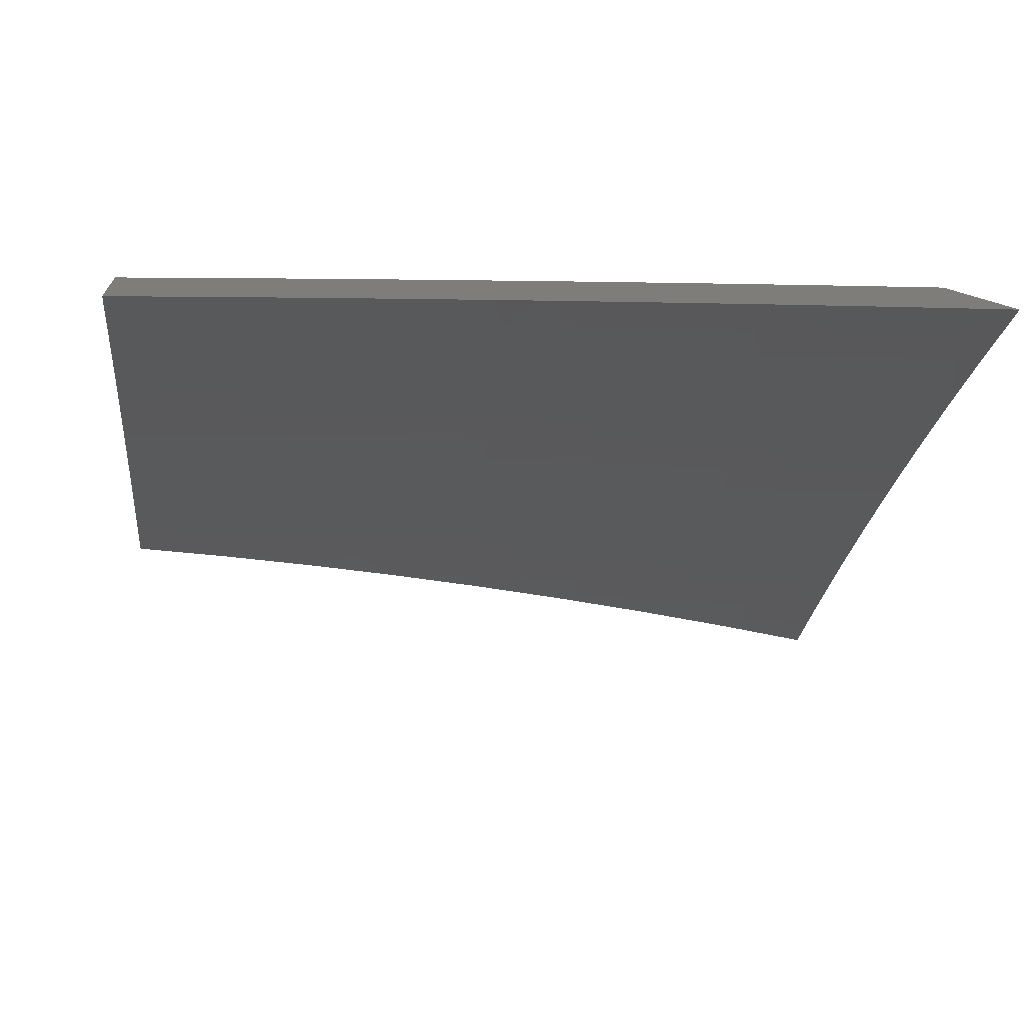
<metadata>
{"format":"stl","ext":"stl","renderer":"f3d","projection":"perspective","resolution":1024,"background":"white","views":[{"elev":10.7,"azim":173.4,"up":"+Z"}]}
</metadata>
<code>
# stl→obj: 427 verts, 850 faces
v -1.876 -6 9.59
v -1.918 -5.984 9.592
v -2 -6 9.563
v -1.991 -5.961 9.592
v -2 -5.917 9.621
v -1.979 -5.924 9.621
v -1.966 -5.886 9.649
v -1.893 -5.909 9.649
v -1.881 -5.871 9.677
v -1.809 -5.893 9.677
v -1.797 -5.855 9.705
v -1.725 -5.875 9.705
v -1.714 -5.837 9.733
v -1.642 -5.857 9.733
v -1.631 -5.818 9.76
v -1.56 -5.837 9.76
v -1.55 -5.798 9.788
v -1.479 -5.816 9.788
v -1.469 -5.777 9.815
v -1.399 -5.793 9.815
v -1.39 -5.754 9.842
v -1.32 -5.77 9.842
v -1.311 -5.73 9.869
v -1.242 -5.745 9.869
v -1.233 -5.706 9.896
v -1.165 -5.719 9.896
v -1.156 -5.68 9.922
v -1.088 -5.692 9.922
v -1.081 -5.653 9.948
v -1.013 -5.664 9.948
v -1.006 -5.624 9.974
v -1 -5.689 9.934
v -1 -5.584 10
v -1.752 -6 9.615
v -1.832 -5.969 9.621
v -1.906 -5.947 9.621
v -1.627 -6 9.638
v -1.674 -5.972 9.649
v -1.759 -5.99 9.621
v -1.747 -5.952 9.649
v -1.82 -5.931 9.649
v -1.736 -5.914 9.677
v -1.601 -5.991 9.649
v -1.502 -6 9.66
v -1.519 -5.971 9.677
v -1.446 -5.988 9.677
v -1.437 -5.949 9.705
v -1.377 -6 9.679
v -1.365 -5.965 9.705
v -1.293 -5.981 9.705
v -1.284 -5.942 9.733
v -1.213 -5.956 9.733
v -1.205 -5.917 9.76
v -1.134 -5.93 9.76
v -1.126 -5.891 9.788
v -1.056 -5.903 9.788
v -1.049 -5.864 9.815
v -1 -5.897 9.798
v -1.042 -5.824 9.842
v -1 -5.794 9.867
v -1.035 -5.784 9.869
v -1.028 -5.744 9.896
v -1.104 -5.772 9.869
v -1.096 -5.732 9.896
v -1.173 -5.759 9.869
v -1.252 -6 9.698
v -1.221 -5.995 9.705
v -1.141 -5.969 9.733
v -1.063 -5.943 9.76
v -1.126 -6 9.714
v -1.07 -5.982 9.733
v -1 -6 9.729
v -1.02 -5.704 9.922
v -1.064 -5.573 10
v -1.073 -5.613 9.974
v -1.148 -5.64 9.948
v -1.225 -5.666 9.922
v -1.302 -5.691 9.896
v -1.38 -5.715 9.869
v -1.459 -5.738 9.842
v -1.539 -5.759 9.815
v -1.62 -5.78 9.788
v -1.702 -5.799 9.76
v -1.785 -5.817 9.733
v -1.869 -5.833 9.705
v -1.954 -5.848 9.677
v -2 -5.833 9.677
v -1.127 -5.561 10
v -1.14 -5.6 9.974
v -1.216 -5.626 9.948
v -1.293 -5.651 9.922
v -1.371 -5.676 9.896
v -1.449 -5.698 9.869
v -1.529 -5.72 9.842
v -1.61 -5.741 9.815
v -1.691 -5.76 9.788
v -1.774 -5.778 9.76
v -1.857 -5.795 9.733
v -1.941 -5.811 9.705
v -1.191 -5.548 10
v -1.207 -5.586 9.974
v -1.284 -5.612 9.948
v -1.361 -5.636 9.922
v -1.439 -5.659 9.896
v -1.519 -5.681 9.869
v -1.599 -5.702 9.842
v -1.68 -5.722 9.815
v -1.762 -5.74 9.788
v -1.845 -5.757 9.76
v -1.928 -5.773 9.733
v -2 -5.749 9.733
v -1.254 -5.535 10
v -1.275 -5.572 9.974
v -1.351 -5.597 9.948
v -1.429 -5.62 9.922
v -1.508 -5.642 9.896
v -1.588 -5.663 9.869
v -1.668 -5.683 9.842
v -1.75 -5.701 9.815
v -1.832 -5.719 9.788
v -1.916 -5.735 9.76
v -1.317 -5.521 10
v -1.342 -5.557 9.974
v -1.419 -5.58 9.948
v -1.498 -5.603 9.922
v -1.577 -5.624 9.896
v -1.657 -5.644 9.869
v -1.738 -5.663 9.842
v -1.82 -5.68 9.815
v -1.903 -5.697 9.788
v -1.974 -5.674 9.788
v -1.987 -5.711 9.76
v -2 -5.665 9.788
v -1.38 -5.506 10
v -1.409 -5.541 9.974
v -1.487 -5.564 9.948
v -1.566 -5.585 9.922
v -1.646 -5.605 9.896
v -1.726 -5.624 9.869
v -1.808 -5.642 9.842
v -1.89 -5.658 9.815
v -1.96 -5.636 9.815
v -1.443 -5.491 10
v -1.477 -5.524 9.974
v -1.555 -5.546 9.948
v -1.634 -5.566 9.922
v -1.714 -5.585 9.896
v -1.796 -5.603 9.869
v -1.878 -5.62 9.842
v -1.947 -5.597 9.842
v -2 -5.579 9.842
v -1.506 -5.474 10
v -1.544 -5.507 9.974
v -1.623 -5.527 9.948
v -1.703 -5.547 9.922
v -1.783 -5.565 9.896
v -1.865 -5.582 9.869
v -1.934 -5.559 9.869
v -1.568 -5.458 10
v -1.611 -5.488 9.974
v -1.691 -5.508 9.948
v -1.771 -5.526 9.922
v -1.852 -5.543 9.896
v -1.921 -5.521 9.896
v -1.989 -5.498 9.896
v -2 -5.494 9.896
v -1.975 -5.46 9.922
v -2 -5.408 9.948
v -1.961 -5.421 9.948
v -1.947 -5.383 9.974
v -1.894 -5.444 9.948
v -1.88 -5.406 9.974
v -1.826 -5.466 9.948
v -1.813 -5.428 9.974
v -1.746 -5.449 9.974
v -1.755 -5.403 10
v -1.693 -5.422 10
v -1.679 -5.469 9.974
v -1.631 -5.44 10
v -1.816 -5.384 10
v -1.878 -5.363 10
v -1.939 -5.343 10
v -2 -5.321 10
v -1.839 -5.505 9.922
v -1.758 -5.487 9.948
v -1.907 -5.483 9.922
v -1.653 -5.895 9.705
v -1.664 -5.934 9.677
v -1.581 -5.914 9.705
v -1.591 -5.953 9.677
v -1.509 -5.932 9.705
v -1.57 -5.876 9.733
v -1.489 -5.855 9.76
v -1.408 -5.832 9.788
v -1.329 -5.809 9.815
v -1.25 -5.785 9.842
v -1.499 -5.893 9.733
v -1.427 -5.91 9.733
v -1.356 -5.926 9.733
v -1.418 -5.871 9.76
v -1.347 -5.887 9.76
v -1.276 -5.903 9.76
v -1.338 -5.848 9.788
v -1.259 -5.824 9.815
v -1.181 -5.799 9.842
v -1.267 -5.863 9.788
v -1.197 -5.877 9.788
v -1.189 -5.838 9.815
v -1.119 -5.851 9.815
v -1.111 -5.812 9.842
v -1.126 -6 9.549
v -1.08 -5.998 9.556
v -1 -6 9.564
v -1.07 -5.943 9.595
v -1 -5.917 9.621
v -1.06 -5.889 9.634
v -1 -5.834 9.678
v -1.05 -5.833 9.672
v -1.04 -5.778 9.71
v -1.115 -5.765 9.71
v -1.104 -5.709 9.748
v -1.179 -5.695 9.748
v -1.167 -5.64 9.785
v -1.241 -5.625 9.785
v -1.229 -5.569 9.822
v -1.302 -5.554 9.822
v -1.289 -5.498 9.858
v -1.361 -5.481 9.858
v -1.348 -5.426 9.894
v -1.419 -5.409 9.894
v -1.405 -5.353 9.93
v -1.476 -5.335 9.93
v -1.461 -5.28 9.965
v -1.531 -5.26 9.965
v -1.506 -5.208 10
v -1.569 -5.19 10
v -1.601 -5.24 9.965
v -1.631 -5.171 10
v -1.671 -5.219 9.965
v -1.693 -5.152 10
v -1.742 -5.197 9.965
v -1.755 -5.133 10
v -1.812 -5.174 9.965
v -1.817 -5.112 10
v -1.882 -5.151 9.965
v -1.878 -5.091 10
v -1.952 -5.126 9.965
v -1.939 -5.069 10
v -2 -5.046 10
v -2 -5.169 9.93
v -1.972 -5.179 9.93
v -1.992 -5.233 9.894
v -1.921 -5.258 9.894
v -2 -5.291 9.858
v -1.941 -5.312 9.858
v -1.96 -5.366 9.822
v -1.887 -5.39 9.822
v -1.906 -5.444 9.785
v -1.832 -5.468 9.785
v -1.85 -5.522 9.748
v -1.776 -5.545 9.748
v -1.793 -5.599 9.71
v -1.718 -5.622 9.71
v -1.734 -5.675 9.672
v -1.658 -5.697 9.672
v -1.674 -5.751 9.634
v -1.597 -5.772 9.634
v -1.612 -5.825 9.595
v -1.534 -5.845 9.595
v -1.548 -5.899 9.556
v -1.47 -5.918 9.556
v -1.483 -5.972 9.516
v -1.404 -5.99 9.516
v -1.502 -6 9.494
v -1.377 -6 9.514
v -1.392 -5.936 9.556
v -1.314 -5.953 9.556
v -1.379 -5.882 9.595
v -1.302 -5.899 9.595
v -1.366 -5.828 9.634
v -1.29 -5.845 9.634
v -1.353 -5.773 9.672
v -1.277 -5.79 9.672
v -1.341 -5.719 9.71
v -1.265 -5.735 9.71
v -1.328 -5.664 9.748
v -1.253 -5.68 9.748
v -1.315 -5.609 9.785
v -1.157 -5.984 9.556
v -1.252 -6 9.532
v -1.235 -5.969 9.556
v -1.562 -5.953 9.516
v -1.627 -6 9.472
v -1.641 -5.933 9.516
v -1.656 -5.986 9.476
v -1.72 -5.911 9.516
v -1.736 -5.964 9.476
v -1.799 -5.889 9.516
v -1.815 -5.941 9.476
v -1.878 -5.865 9.516
v -1.895 -5.918 9.476
v -1.957 -5.84 9.516
v -1.975 -5.893 9.476
v -2 -5.884 9.476
v -1.992 -5.945 9.436
v -2 -6 9.395
v -1.912 -5.97 9.436
v -1.876 -6 9.423
v -1.831 -5.994 9.436
v -1.752 -6 9.448
v -2 -5.768 9.556
v -1.939 -5.788 9.556
v -1.861 -5.812 9.556
v -1.783 -5.836 9.556
v -1.705 -5.858 9.556
v -1.626 -5.879 9.556
v -2 -5.65 9.634
v -1.999 -5.71 9.595
v -1.922 -5.735 9.595
v -2 -5.531 9.71
v -1.962 -5.604 9.672
v -1.981 -5.657 9.634
v -2 -5.411 9.785
v -1.999 -5.472 9.748
v -1.925 -5.498 9.748
v -1.943 -5.551 9.71
v -1.868 -5.575 9.71
v -1.886 -5.629 9.672
v -1.81 -5.653 9.672
v -1.827 -5.706 9.634
v -1.75 -5.729 9.634
v -1.767 -5.782 9.595
v -1.689 -5.804 9.595
v -1.98 -5.419 9.785
v -1.444 -5.224 10
v -1.381 -5.241 10
v -1.39 -5.298 9.965
v -1.318 -5.256 10
v -1.32 -5.315 9.965
v -1.255 -5.271 10
v -1.25 -5.331 9.965
v -1.191 -5.285 10
v -1.18 -5.346 9.965
v -1.128 -5.298 10
v -1.109 -5.361 9.965
v -1.064 -5.311 10
v -1.039 -5.374 9.965
v -1 -5.323 10
v -1 -5.409 9.948
v -1.05 -5.43 9.93
v -1 -5.495 9.896
v -1.061 -5.486 9.894
v -1.072 -5.542 9.858
v -1.133 -5.473 9.894
v -1.144 -5.529 9.858
v -1.204 -5.458 9.894
v -1.217 -5.514 9.858
v -1.276 -5.443 9.894
v -1 -5.58 9.842
v -1.083 -5.598 9.822
v -1.156 -5.584 9.822
v -1.01 -5.611 9.822
v -1 -5.665 9.788
v -1.02 -5.667 9.785
v -1.03 -5.723 9.748
v -1.094 -5.654 9.785
v -1 -5.75 9.733
v -1.147 -5.93 9.595
v -1.224 -5.915 9.595
v -1.136 -5.875 9.634
v -1.213 -5.86 9.634
v -1.126 -5.82 9.672
v -1.202 -5.805 9.672
v -1.19 -5.75 9.71
v -1.121 -5.417 9.93
v -1.192 -5.402 9.93
v -1.263 -5.387 9.93
v -1.334 -5.37 9.93
v -1.457 -5.864 9.595
v -1.443 -5.81 9.634
v -1.43 -5.756 9.672
v -1.416 -5.701 9.71
v -1.402 -5.647 9.748
v -1.389 -5.592 9.785
v -1.375 -5.537 9.822
v -1.52 -5.791 9.634
v -1.506 -5.737 9.672
v -1.582 -5.718 9.672
v -1.491 -5.683 9.71
v -1.567 -5.663 9.71
v -1.642 -5.643 9.71
v -1.477 -5.628 9.748
v -1.552 -5.609 9.748
v -1.626 -5.589 9.748
v -1.701 -5.568 9.748
v -1.463 -5.574 9.785
v -1.537 -5.555 9.785
v -1.611 -5.535 9.785
v -1.685 -5.513 9.785
v -1.758 -5.491 9.785
v -1.448 -5.519 9.822
v -1.522 -5.5 9.822
v -1.595 -5.48 9.822
v -1.668 -5.459 9.822
v -1.741 -5.437 9.822
v -1.814 -5.414 9.822
v -1.434 -5.464 9.858
v -1.506 -5.445 9.858
v -1.579 -5.425 9.858
v -1.651 -5.405 9.858
v -1.724 -5.383 9.858
v -1.796 -5.36 9.858
v -1.868 -5.337 9.858
v -1.491 -5.39 9.894
v -1.547 -5.316 9.93
v -1.563 -5.371 9.894
v -1.635 -5.35 9.894
v -1.706 -5.329 9.894
v -1.778 -5.306 9.894
v -1.85 -5.283 9.894
v -1.844 -5.759 9.595
v -1.904 -5.682 9.634
v -1.618 -5.295 9.93
v -1.689 -5.274 9.93
v -1.76 -5.252 9.93
v -1.831 -5.229 9.93
v -1.901 -5.205 9.93
f 1 2 3
f 3 2 4
f 3 4 5
f 5 4 6
f 5 6 7
f 7 6 8
f 7 8 9
f 9 8 10
f 9 10 11
f 11 10 12
f 11 12 13
f 13 12 14
f 13 14 15
f 15 14 16
f 15 16 17
f 17 16 18
f 17 18 19
f 19 18 20
f 19 20 21
f 21 20 22
f 21 22 23
f 23 22 24
f 23 24 25
f 25 24 26
f 25 26 27
f 27 26 28
f 27 28 29
f 29 28 30
f 29 30 31
f 31 30 32
f 31 32 33
f 34 35 1
f 1 35 36
f 1 36 2
f 2 36 4
f 37 38 34
f 34 38 39
f 34 39 35
f 35 39 40
f 35 40 41
f 41 40 42
f 41 42 10
f 10 42 12
f 38 37 43
f 43 37 44
f 43 44 45
f 45 44 46
f 45 46 47
f 47 46 48
f 47 48 49
f 49 48 50
f 49 50 51
f 51 50 52
f 51 52 53
f 53 52 54
f 53 54 55
f 55 54 56
f 55 56 57
f 57 56 58
f 57 58 59
f 59 58 60
f 59 60 61
f 61 60 62
f 61 62 63
f 63 62 64
f 63 64 65
f 65 64 26
f 65 26 24
f 44 48 46
f 48 66 50
f 50 66 67
f 50 67 52
f 52 67 68
f 52 68 54
f 54 68 69
f 54 69 56
f 56 69 58
f 66 70 67
f 67 70 68
f 68 70 71
f 71 70 72
f 71 72 69
f 69 72 58
f 60 32 62
f 62 32 73
f 62 73 64
f 64 73 28
f 64 28 26
f 33 74 31
f 31 74 75
f 31 75 29
f 29 75 76
f 29 76 27
f 27 76 77
f 27 77 25
f 25 77 78
f 25 78 23
f 23 78 79
f 23 79 21
f 21 79 80
f 21 80 19
f 19 80 81
f 19 81 17
f 17 81 82
f 17 82 15
f 15 82 83
f 15 83 13
f 13 83 84
f 13 84 11
f 11 84 85
f 11 85 9
f 9 85 86
f 9 86 7
f 7 86 87
f 7 87 5
f 74 88 75
f 75 88 89
f 75 89 76
f 76 89 90
f 76 90 77
f 77 90 91
f 77 91 78
f 78 91 92
f 78 92 79
f 79 92 93
f 79 93 80
f 80 93 94
f 80 94 81
f 81 94 95
f 81 95 82
f 82 95 96
f 82 96 83
f 83 96 97
f 83 97 84
f 84 97 98
f 84 98 85
f 85 98 99
f 85 99 86
f 86 99 87
f 88 100 89
f 89 100 101
f 89 101 90
f 90 101 102
f 90 102 91
f 91 102 103
f 91 103 92
f 92 103 104
f 92 104 93
f 93 104 105
f 93 105 94
f 94 105 106
f 94 106 95
f 95 106 107
f 95 107 96
f 96 107 108
f 96 108 97
f 97 108 109
f 97 109 98
f 98 109 110
f 98 110 99
f 99 110 111
f 99 111 87
f 100 112 101
f 101 112 113
f 101 113 102
f 102 113 114
f 102 114 103
f 103 114 115
f 103 115 104
f 104 115 116
f 104 116 105
f 105 116 117
f 105 117 106
f 106 117 118
f 106 118 107
f 107 118 119
f 107 119 108
f 108 119 120
f 108 120 109
f 109 120 121
f 109 121 110
f 110 121 111
f 112 122 113
f 113 122 123
f 113 123 114
f 114 123 124
f 114 124 115
f 115 124 125
f 115 125 116
f 116 125 126
f 116 126 117
f 117 126 127
f 117 127 118
f 118 127 128
f 118 128 119
f 119 128 129
f 119 129 120
f 120 129 130
f 120 130 121
f 121 130 131
f 121 131 132
f 132 131 133
f 132 133 111
f 122 134 123
f 123 134 135
f 123 135 124
f 124 135 136
f 124 136 125
f 125 136 137
f 125 137 126
f 126 137 138
f 126 138 127
f 127 138 139
f 127 139 128
f 128 139 140
f 128 140 129
f 129 140 141
f 129 141 130
f 130 141 142
f 130 142 131
f 131 142 133
f 134 143 135
f 135 143 144
f 135 144 136
f 136 144 145
f 136 145 137
f 137 145 146
f 137 146 138
f 138 146 147
f 138 147 139
f 139 147 148
f 139 148 140
f 140 148 149
f 140 149 141
f 141 149 150
f 141 150 142
f 142 150 151
f 142 151 133
f 143 152 144
f 144 152 153
f 144 153 145
f 145 153 154
f 145 154 146
f 146 154 155
f 146 155 147
f 147 155 156
f 147 156 148
f 148 156 157
f 148 157 149
f 149 157 158
f 149 158 150
f 150 158 151
f 152 159 153
f 153 159 160
f 153 160 154
f 154 160 161
f 154 161 155
f 155 161 162
f 155 162 156
f 156 162 163
f 156 163 157
f 157 163 164
f 157 164 158
f 158 164 165
f 158 165 151
f 151 165 166
f 166 165 167
f 166 167 168
f 168 167 169
f 168 169 170
f 170 169 171
f 170 171 172
f 172 171 173
f 172 173 174
f 174 173 175
f 174 175 176
f 176 175 177
f 177 175 178
f 177 178 179
f 179 178 160
f 179 160 159
f 176 180 174
f 174 180 172
f 180 181 172
f 172 181 170
f 181 182 170
f 170 182 183
f 170 183 168
f 173 184 185
f 185 184 162
f 185 162 161
f 162 184 163
f 163 184 186
f 163 186 164
f 164 186 167
f 164 167 165
f 186 184 171
f 171 184 173
f 132 111 121
f 8 6 36
f 36 6 4
f 35 41 36
f 36 41 8
f 41 10 8
f 178 175 185
f 185 175 173
f 178 185 161
f 160 178 161
f 12 42 187
f 187 42 188
f 187 188 189
f 189 188 190
f 189 190 191
f 191 190 45
f 191 45 47
f 42 40 188
f 188 40 38
f 188 38 190
f 190 38 43
f 190 43 45
f 40 39 38
f 12 187 14
f 14 187 192
f 14 192 16
f 16 192 193
f 16 193 18
f 18 193 194
f 18 194 20
f 20 194 195
f 20 195 22
f 22 195 196
f 22 196 24
f 24 196 65
f 192 187 189
f 192 189 197
f 197 189 191
f 197 191 198
f 198 191 47
f 198 47 199
f 199 47 49
f 199 49 51
f 193 197 200
f 200 197 198
f 200 198 201
f 201 198 199
f 201 199 202
f 202 199 51
f 202 51 53
f 197 193 192
f 193 200 194
f 194 200 203
f 194 203 195
f 195 203 204
f 195 204 196
f 196 204 205
f 196 205 65
f 65 205 63
f 203 200 201
f 203 201 206
f 206 201 202
f 206 202 207
f 207 202 53
f 207 53 55
f 204 206 208
f 208 206 207
f 208 207 209
f 209 207 55
f 209 55 57
f 206 204 203
f 204 208 205
f 205 208 210
f 205 210 63
f 63 210 61
f 210 208 209
f 30 28 73
f 59 61 210
f 57 59 209
f 209 59 210
f 71 69 68
f 32 30 73
f 167 186 169
f 169 186 171
f 211 212 213
f 213 212 214
f 213 214 215
f 215 214 216
f 215 216 217
f 217 216 218
f 217 218 219
f 219 218 220
f 219 220 221
f 221 220 222
f 221 222 223
f 223 222 224
f 223 224 225
f 225 224 226
f 225 226 227
f 227 226 228
f 227 228 229
f 229 228 230
f 229 230 231
f 231 230 232
f 231 232 233
f 233 232 234
f 233 234 235
f 235 234 236
f 236 234 237
f 236 237 238
f 238 237 239
f 238 239 240
f 240 239 241
f 240 241 242
f 242 241 243
f 242 243 244
f 244 243 245
f 244 245 246
f 246 245 247
f 246 247 248
f 248 247 249
f 249 247 250
f 250 247 251
f 250 251 252
f 252 251 253
f 252 253 254
f 254 253 255
f 254 255 256
f 256 255 257
f 256 257 258
f 258 257 259
f 258 259 260
f 260 259 261
f 260 261 262
f 262 261 263
f 262 263 264
f 264 263 265
f 264 265 266
f 266 265 267
f 266 267 268
f 268 267 269
f 268 269 270
f 270 269 271
f 270 271 272
f 272 271 273
f 272 273 274
f 274 273 275
f 275 273 276
f 275 276 277
f 277 276 278
f 277 278 279
f 279 278 280
f 279 280 281
f 281 280 282
f 281 282 283
f 283 282 284
f 283 284 285
f 285 284 286
f 285 286 287
f 287 286 288
f 287 288 224
f 224 288 226
f 212 211 289
f 289 211 290
f 289 290 291
f 291 290 277
f 291 277 279
f 290 275 277
f 272 274 292
f 292 274 293
f 292 293 294
f 294 293 295
f 294 295 296
f 296 295 297
f 296 297 298
f 298 297 299
f 298 299 300
f 300 299 301
f 300 301 302
f 302 301 303
f 302 303 304
f 304 303 305
f 304 305 306
f 306 305 307
f 306 307 308
f 308 307 309
f 308 309 310
f 310 309 299
f 310 299 297
f 293 310 295
f 295 310 297
f 304 311 302
f 302 311 312
f 302 312 300
f 300 312 313
f 300 313 298
f 298 313 314
f 298 314 296
f 296 314 315
f 296 315 294
f 294 315 316
f 294 316 292
f 292 316 270
f 292 270 272
f 317 318 311
f 311 318 319
f 311 319 312
f 312 319 313
f 320 321 317
f 317 321 322
f 317 322 318
f 318 322 319
f 323 324 320
f 320 324 325
f 320 325 326
f 326 325 327
f 326 327 328
f 328 327 329
f 328 329 330
f 330 329 331
f 330 331 332
f 332 331 333
f 332 333 315
f 315 333 316
f 254 256 323
f 323 256 334
f 323 334 324
f 324 334 325
f 254 250 252
f 235 335 233
f 233 335 336
f 233 336 337
f 337 336 338
f 337 338 339
f 339 338 340
f 339 340 341
f 341 340 342
f 341 342 343
f 343 342 344
f 343 344 345
f 345 344 346
f 345 346 347
f 347 346 348
f 347 348 349
f 347 349 350
f 350 349 351
f 350 351 352
f 352 351 353
f 352 353 354
f 354 353 355
f 354 355 356
f 356 355 357
f 356 357 358
f 358 357 227
f 358 227 229
f 351 359 353
f 353 359 360
f 353 360 355
f 355 360 361
f 355 361 357
f 357 361 225
f 357 225 227
f 360 359 362
f 362 359 363
f 362 363 364
f 364 363 365
f 364 365 366
f 366 365 221
f 366 221 223
f 363 367 365
f 365 367 219
f 365 219 221
f 367 217 219
f 214 212 368
f 368 212 289
f 368 289 369
f 369 289 291
f 369 291 279
f 216 214 370
f 370 214 368
f 370 368 371
f 371 368 369
f 371 369 281
f 281 369 279
f 218 216 372
f 372 216 370
f 372 370 373
f 373 370 371
f 373 371 283
f 283 371 281
f 360 362 364
f 360 364 366
f 218 372 220
f 220 372 374
f 220 374 222
f 222 374 287
f 222 287 224
f 374 372 373
f 361 360 366
f 361 366 223
f 345 347 350
f 350 352 375
f 375 352 354
f 375 354 376
f 376 354 356
f 376 356 377
f 377 356 358
f 377 358 378
f 378 358 229
f 378 229 231
f 374 373 285
f 285 373 283
f 285 287 374
f 361 223 225
f 376 343 375
f 375 343 345
f 375 345 350
f 343 376 341
f 341 376 377
f 341 377 339
f 339 377 378
f 339 378 337
f 337 378 231
f 337 231 233
f 273 271 276
f 276 271 379
f 276 379 278
f 278 379 380
f 278 380 280
f 280 380 381
f 280 381 282
f 282 381 382
f 282 382 284
f 284 382 383
f 284 383 286
f 286 383 384
f 286 384 288
f 288 384 385
f 288 385 226
f 226 385 228
f 379 271 269
f 268 270 316
f 380 379 386
f 386 379 269
f 386 269 267
f 381 380 387
f 387 380 386
f 387 386 388
f 388 386 267
f 388 267 265
f 382 381 389
f 389 381 387
f 389 387 390
f 390 387 388
f 390 388 391
f 391 388 265
f 391 265 263
f 383 382 392
f 392 382 389
f 392 389 393
f 393 389 390
f 393 390 394
f 394 390 391
f 394 391 395
f 395 391 263
f 395 263 261
f 384 383 396
f 396 383 392
f 396 392 397
f 397 392 393
f 397 393 398
f 398 393 394
f 398 394 399
f 399 394 395
f 399 395 400
f 400 395 261
f 400 261 259
f 385 384 401
f 401 384 396
f 401 396 402
f 402 396 397
f 402 397 403
f 403 397 398
f 403 398 404
f 404 398 399
f 404 399 405
f 405 399 400
f 405 400 406
f 406 400 259
f 406 259 257
f 228 385 407
f 407 385 401
f 407 401 408
f 408 401 402
f 408 402 409
f 409 402 403
f 409 403 410
f 410 403 404
f 410 404 411
f 411 404 405
f 411 405 412
f 412 405 406
f 412 406 413
f 413 406 257
f 413 257 255
f 228 407 230
f 230 407 414
f 230 414 232
f 232 414 415
f 232 415 234
f 234 415 237
f 414 407 408
f 266 268 333
f 333 268 316
f 414 408 416
f 416 408 409
f 416 409 417
f 417 409 410
f 417 410 418
f 418 410 411
f 418 411 419
f 419 411 412
f 419 412 420
f 420 412 413
f 420 413 253
f 253 413 255
f 301 299 309
f 315 314 332
f 332 314 421
f 332 421 330
f 330 421 422
f 330 422 328
f 328 422 321
f 328 321 326
f 326 321 320
f 421 314 313
f 266 333 331
f 266 331 264
f 264 331 329
f 264 329 262
f 262 329 327
f 262 327 260
f 260 327 325
f 260 325 258
f 258 325 334
f 258 334 256
f 417 423 416
f 416 423 415
f 416 415 414
f 239 237 423
f 423 237 415
f 423 417 424
f 424 417 418
f 424 418 425
f 425 418 419
f 425 419 426
f 426 419 420
f 426 420 427
f 427 420 253
f 427 253 251
f 303 301 307
f 307 301 309
f 305 303 307
f 422 421 319
f 319 421 313
f 241 239 424
f 424 239 423
f 241 424 425
f 321 422 322
f 322 422 319
f 243 241 425
f 243 425 426
f 245 243 426
f 245 426 427
f 247 245 427
f 247 427 251
f 32 351 33
f 33 351 349
f 33 349 348
f 351 32 359
f 359 32 60
f 359 60 363
f 363 60 367
f 367 60 58
f 367 58 217
f 217 58 72
f 217 72 215
f 215 72 213
f 72 70 213
f 213 70 66
f 213 66 211
f 211 66 48
f 211 48 290
f 290 48 44
f 290 44 275
f 275 44 37
f 275 37 274
f 274 37 34
f 274 34 293
f 293 34 1
f 293 1 310
f 310 1 3
f 310 3 308
f 308 3 306
f 182 242 183
f 183 242 244
f 183 244 246
f 242 182 240
f 240 182 181
f 240 181 238
f 238 181 180
f 238 180 236
f 236 180 176
f 236 176 235
f 235 176 177
f 235 177 335
f 335 177 179
f 335 179 336
f 336 179 159
f 336 159 338
f 338 159 152
f 338 152 143
f 338 143 340
f 340 143 134
f 340 134 342
f 342 134 122
f 342 122 344
f 344 122 112
f 344 112 346
f 346 112 100
f 346 100 348
f 348 100 88
f 348 88 74
f 74 33 348
f 246 248 183
f 183 248 249
f 306 3 304
f 304 3 5
f 304 5 311
f 311 5 87
f 311 87 317
f 317 87 111
f 317 111 320
f 320 111 133
f 320 133 151
f 320 151 323
f 323 151 166
f 323 166 254
f 254 166 168
f 254 168 183
f 249 250 183
f 183 250 254

</code>
